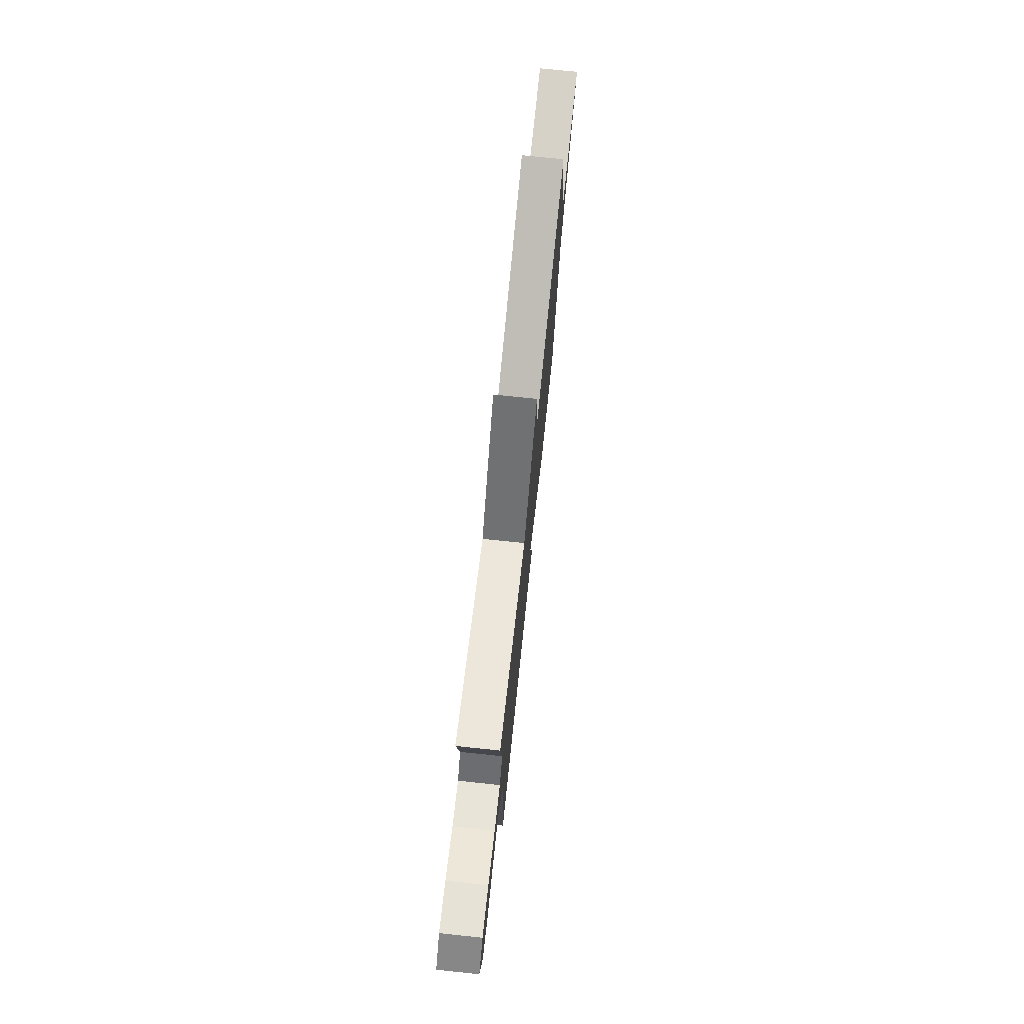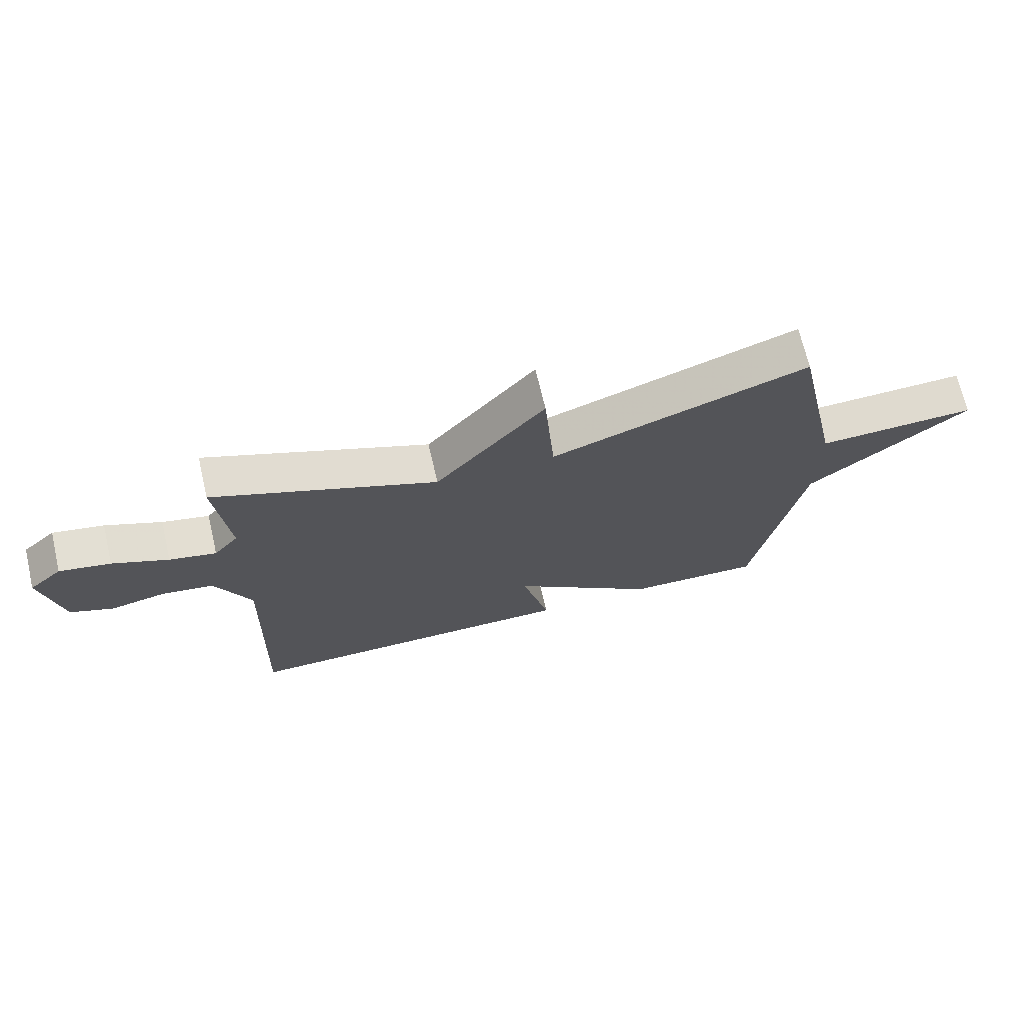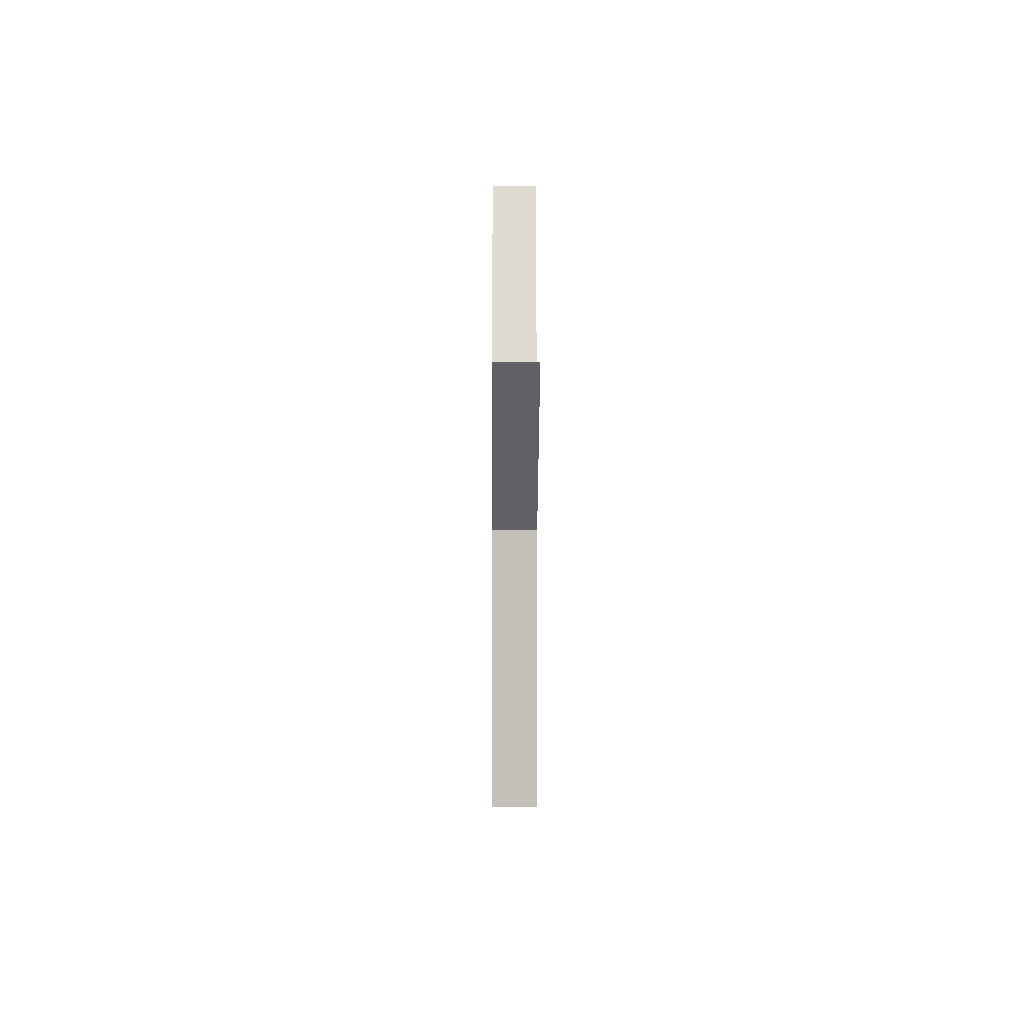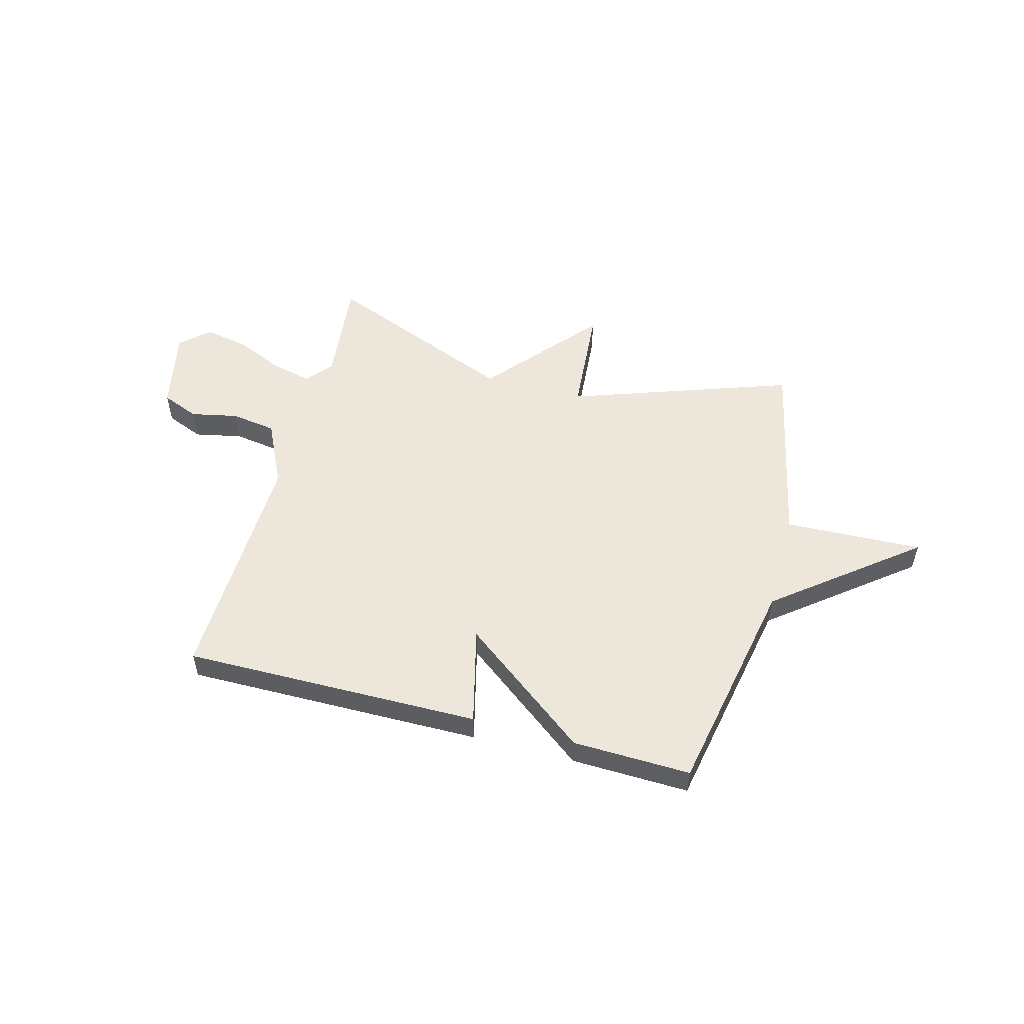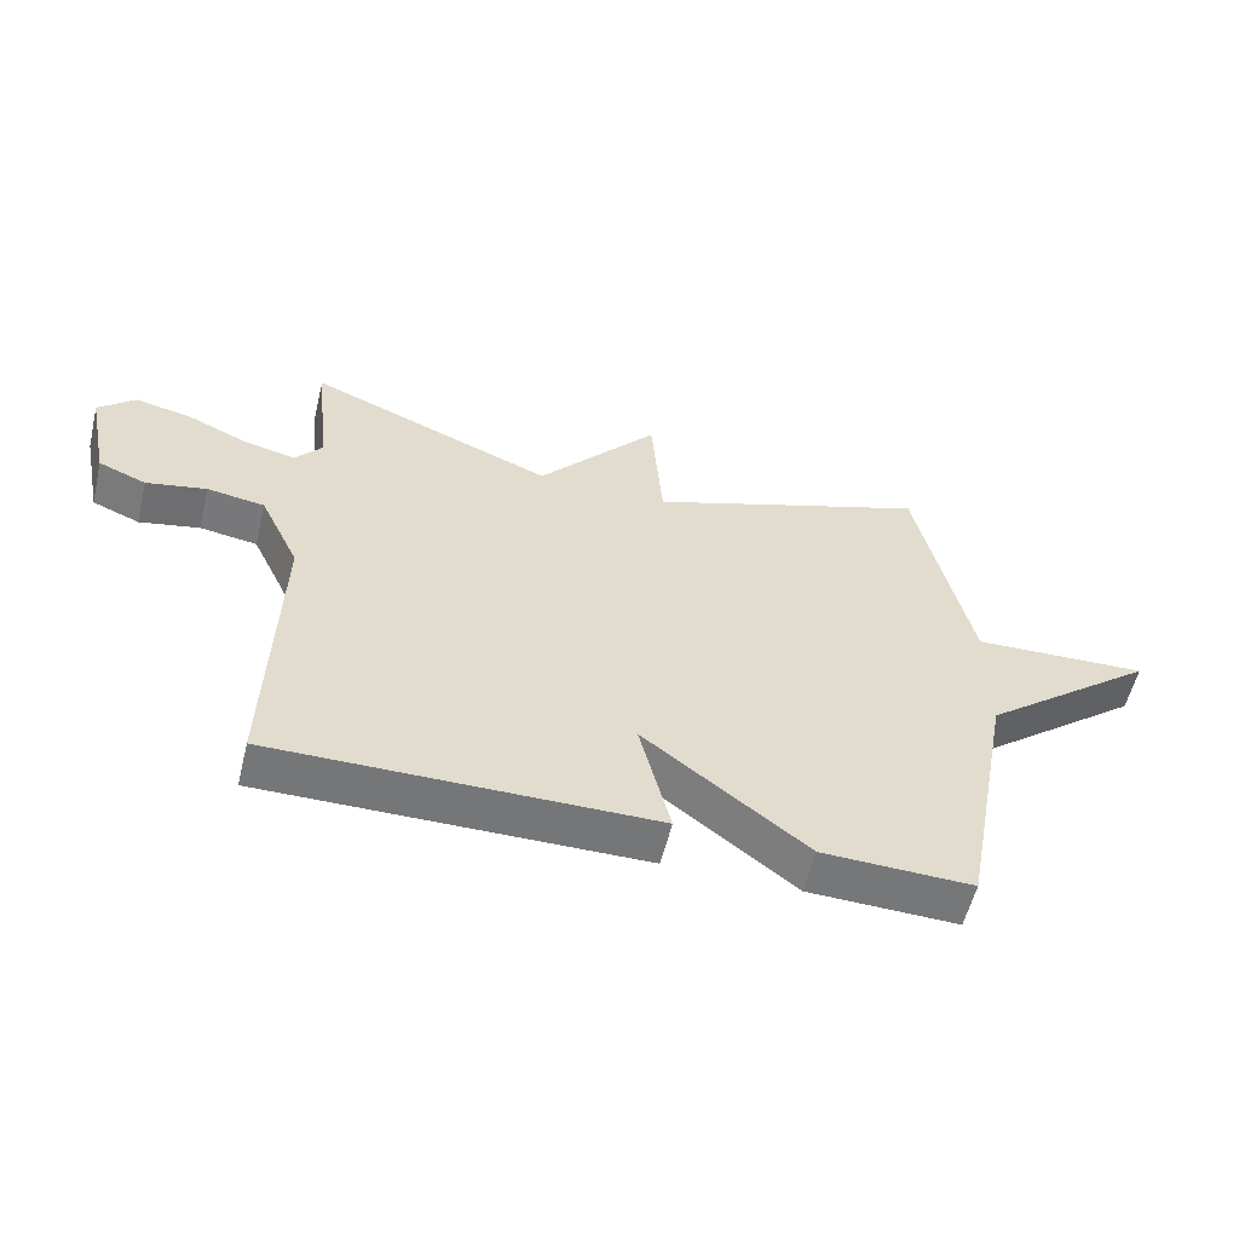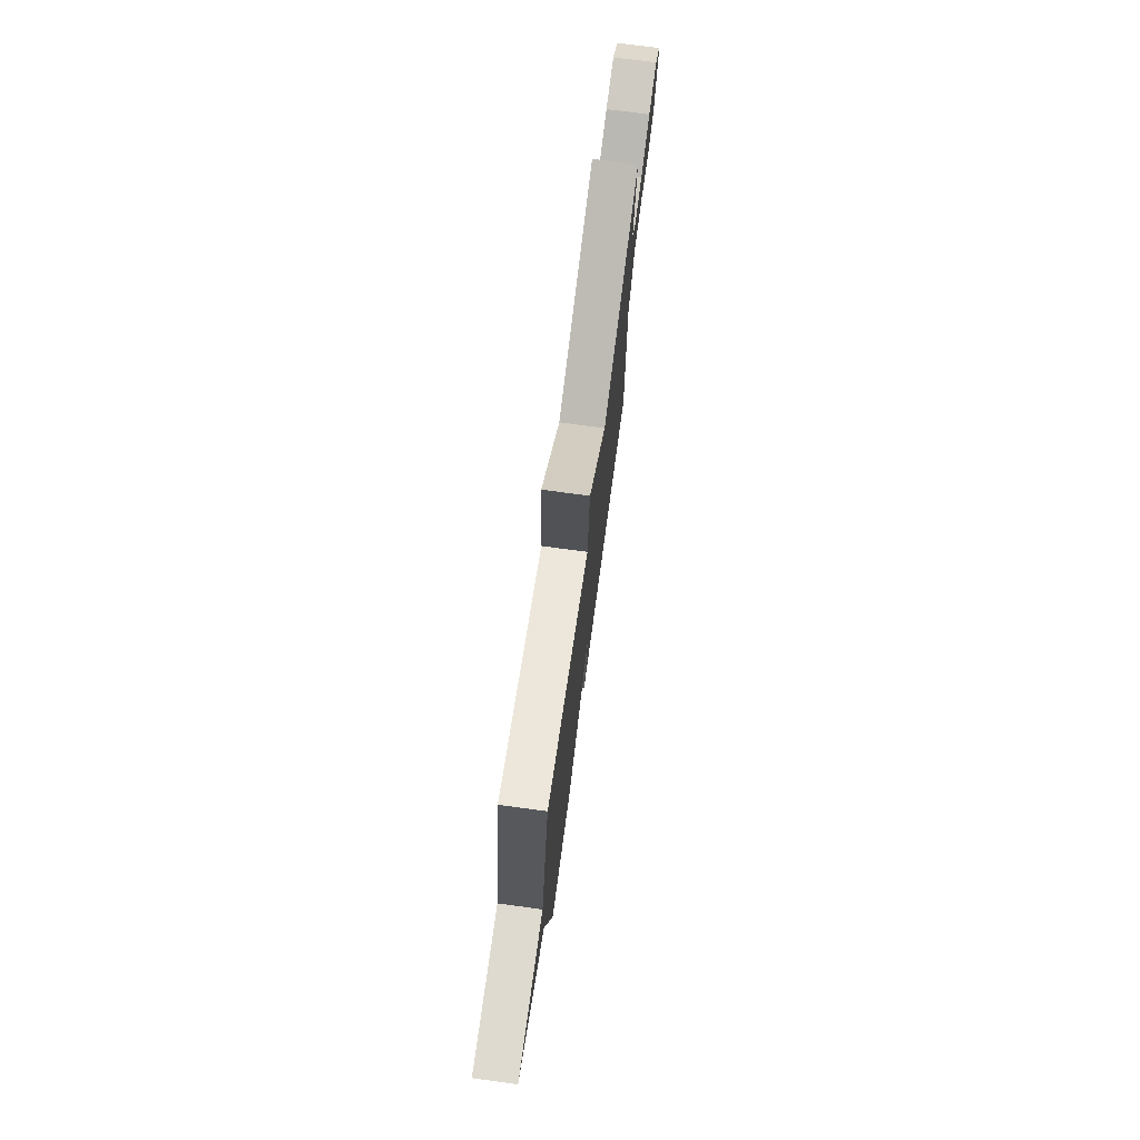
<metadata>
{"format":"obj","ext":"obj","renderer":"f3d","projection":"perspective","resolution":1024,"background":"white","views":[{"elev":74.9,"azim":96.0,"up":"+Z"},{"elev":69.5,"azim":166.8,"up":"+Z"},{"elev":-7.7,"azim":-90.4,"up":"+Z"},{"elev":53.2,"azim":-164.9,"up":"+Y"},{"elev":-56.8,"azim":166.2,"up":"+Z"},{"elev":73.2,"azim":-82.3,"up":"+Z"}]}
</metadata>
<code>
v -0.5 0.07 0.5
v -0.072 0.07 0.35
v -0.055 0.07 0.564
v 0.128 0.07 0.35
v 0.5 0.07 0.5
v 0.478 0.07 0.294
v 0.519 0.07 0.244
v 0.597 0.07 0.262
v 0.69 0.07 0.303
v 0.775 0.07 0.32
v 0.83 0.07 0.27
v 0.797 0.07 0.112
v 0.725 0.07 0.083
v 0.634 0.07 0.102
v 0.547 0.07 0.089
v 0.487 0.07 -0.037
v 0.5 0.07 -0.5
v -0.073 0.07 -0.494
v -0.026 0.07 -0.305
v -0.273 0.07 -0.494
v -0.5 0.07 -0.5
v -0.581 0.07 -0.074
v -0.847 0.07 0.137
v -0.581 0.07 0.126
v -0.5 0 0.5
v -0.072 0 0.35
v -0.055 0 0.564
v 0.128 0 0.35
v 0.5 0 0.5
v 0.478 0 0.294
v 0.519 0 0.244
v 0.597 0 0.262
v 0.69 0 0.303
v 0.775 0 0.32
v 0.83 0 0.27
v 0.797 0 0.112
v 0.725 0 0.083
v 0.634 0 0.102
v 0.547 0 0.089
v 0.487 0 -0.037
v 0.5 0 -0.5
v -0.073 0 -0.494
v -0.026 0 -0.305
v -0.273 0 -0.494
v -0.5 0 -0.5
v -0.581 0 -0.074
v -0.847 0 0.137
v -0.581 0 0.126
f 22 23 24
f 24 1 2
f 22 24 2
f 21 22 2
f 20 21 2
f 19 20 2
f 16 17 18 19
f 15 16 19 2
f 14 15 2
f 12 13 14
f 11 12 14
f 10 11 14
f 9 10 14
f 8 9 14
f 7 8 14
f 6 7 14 2
f 4 5 6
f 4 6 2
f 2 3 4
f 48 47 46
f 26 25 48
f 26 48 46
f 26 46 45
f 26 45 44
f 26 44 43
f 43 42 41 40
f 26 43 40 39
f 26 39 38
f 38 37 36
f 38 36 35
f 38 35 34
f 38 34 33
f 38 33 32
f 38 32 31
f 26 38 31 30
f 30 29 28
f 26 30 28
f 28 27 26
f 1 25 26 2
f 2 26 27 3
f 3 27 28 4
f 4 28 29 5
f 5 29 30 6
f 6 30 31 7
f 7 31 32 8
f 8 32 33 9
f 9 33 34 10
f 10 34 35 11
f 11 35 36 12
f 12 36 37 13
f 13 37 38 14
f 14 38 39 15
f 15 39 40 16
f 16 40 41 17
f 17 41 42 18
f 18 42 43 19
f 19 43 44 20
f 20 44 45 21
f 21 45 46 22
f 22 46 47 23
f 23 47 48 24
f 24 48 25 1

</code>
